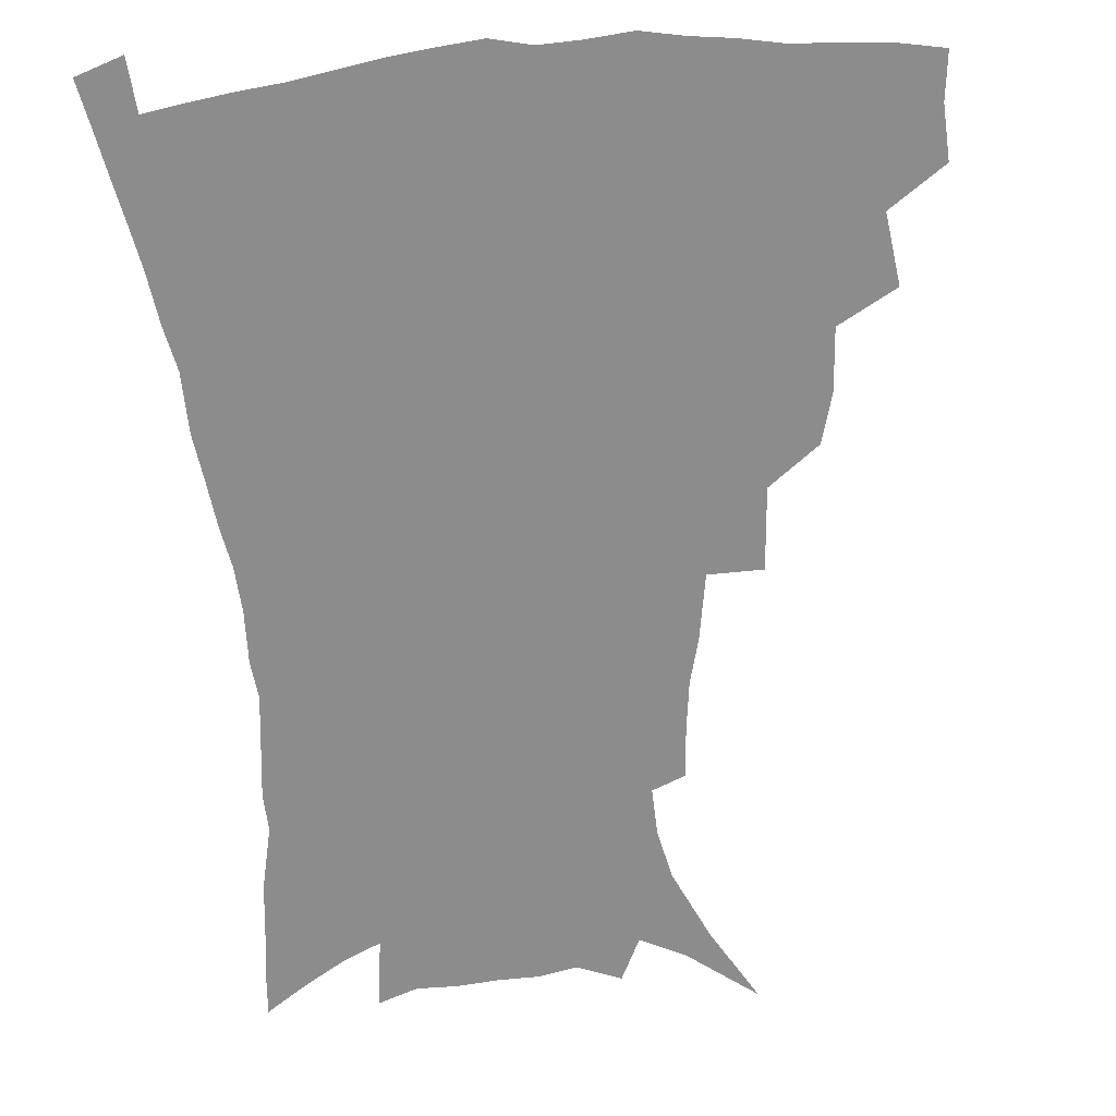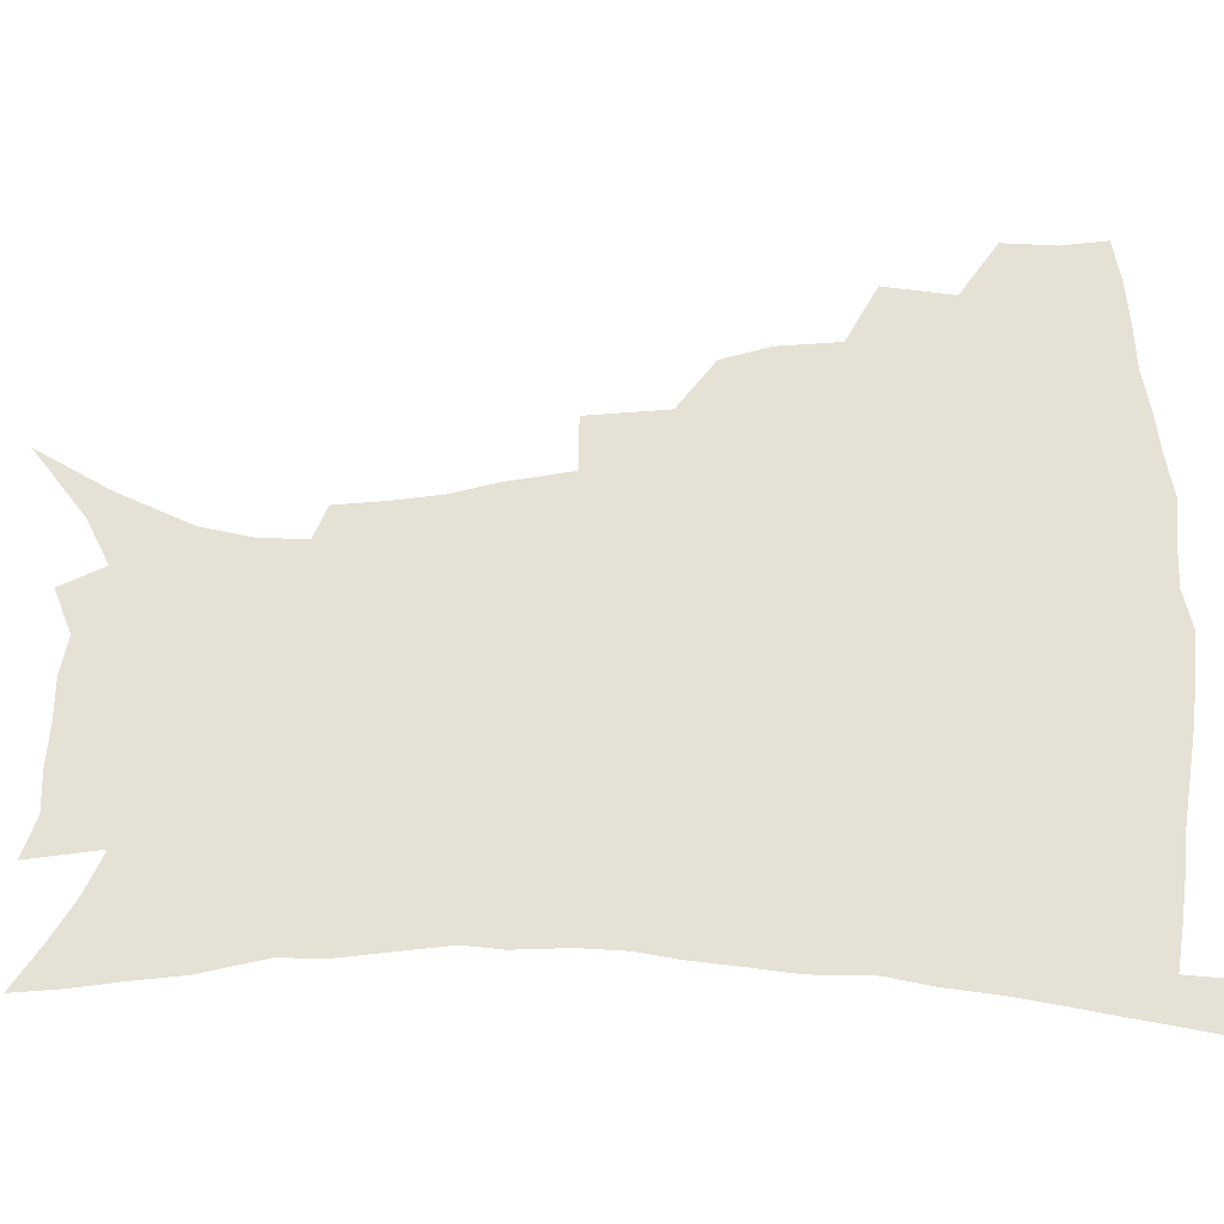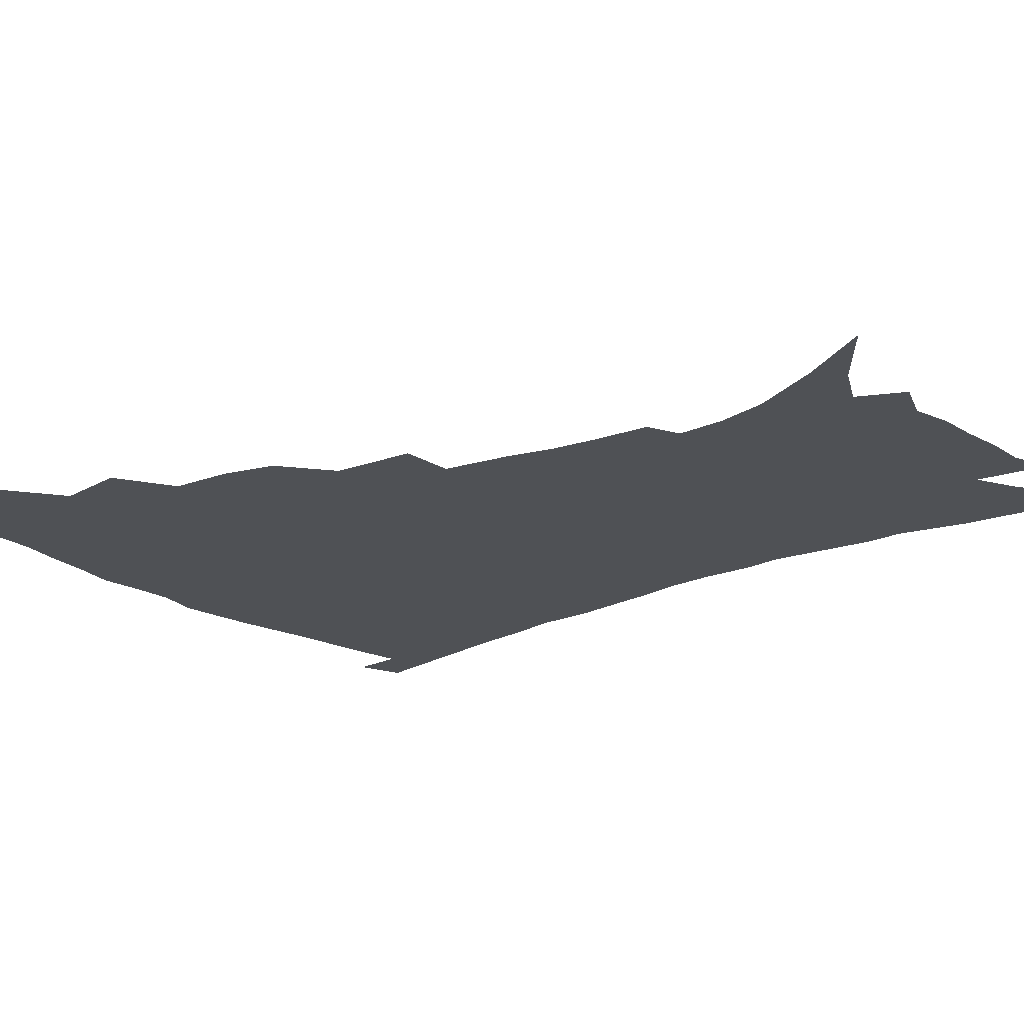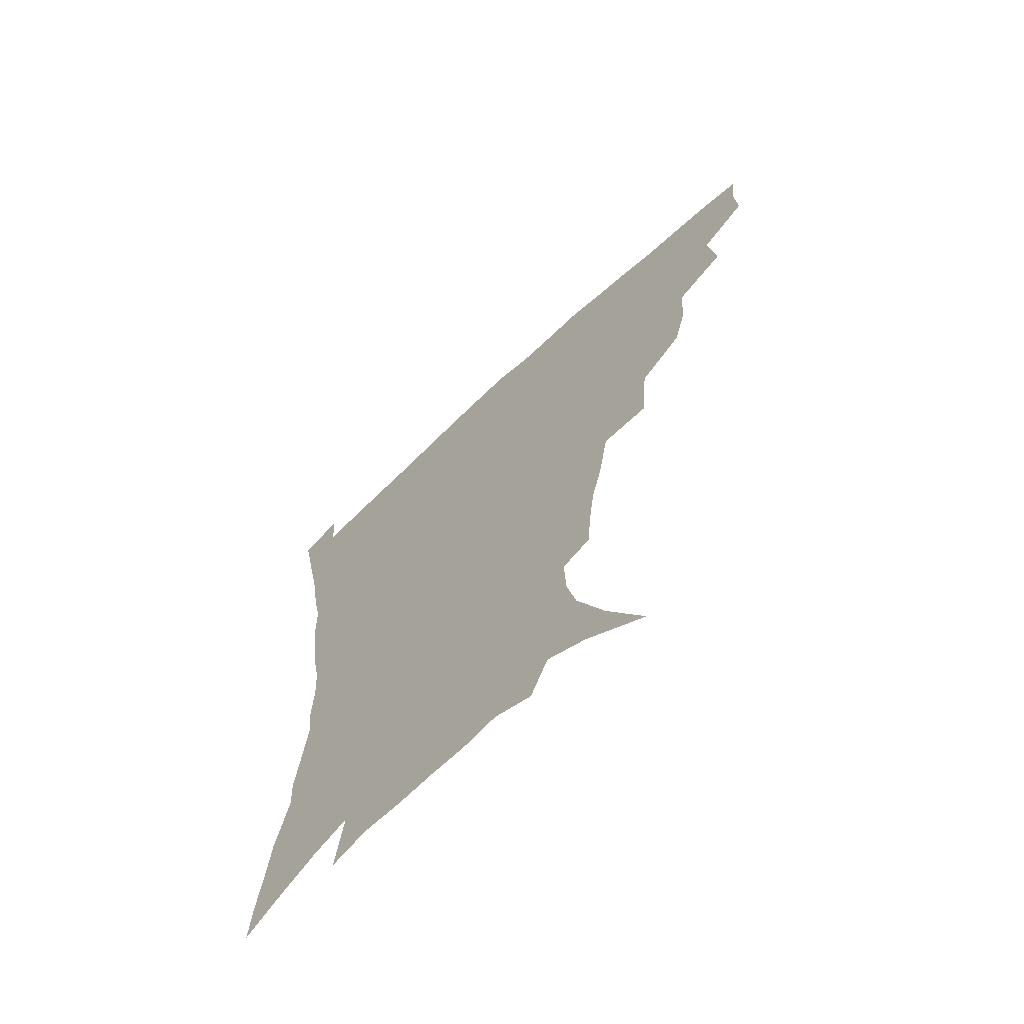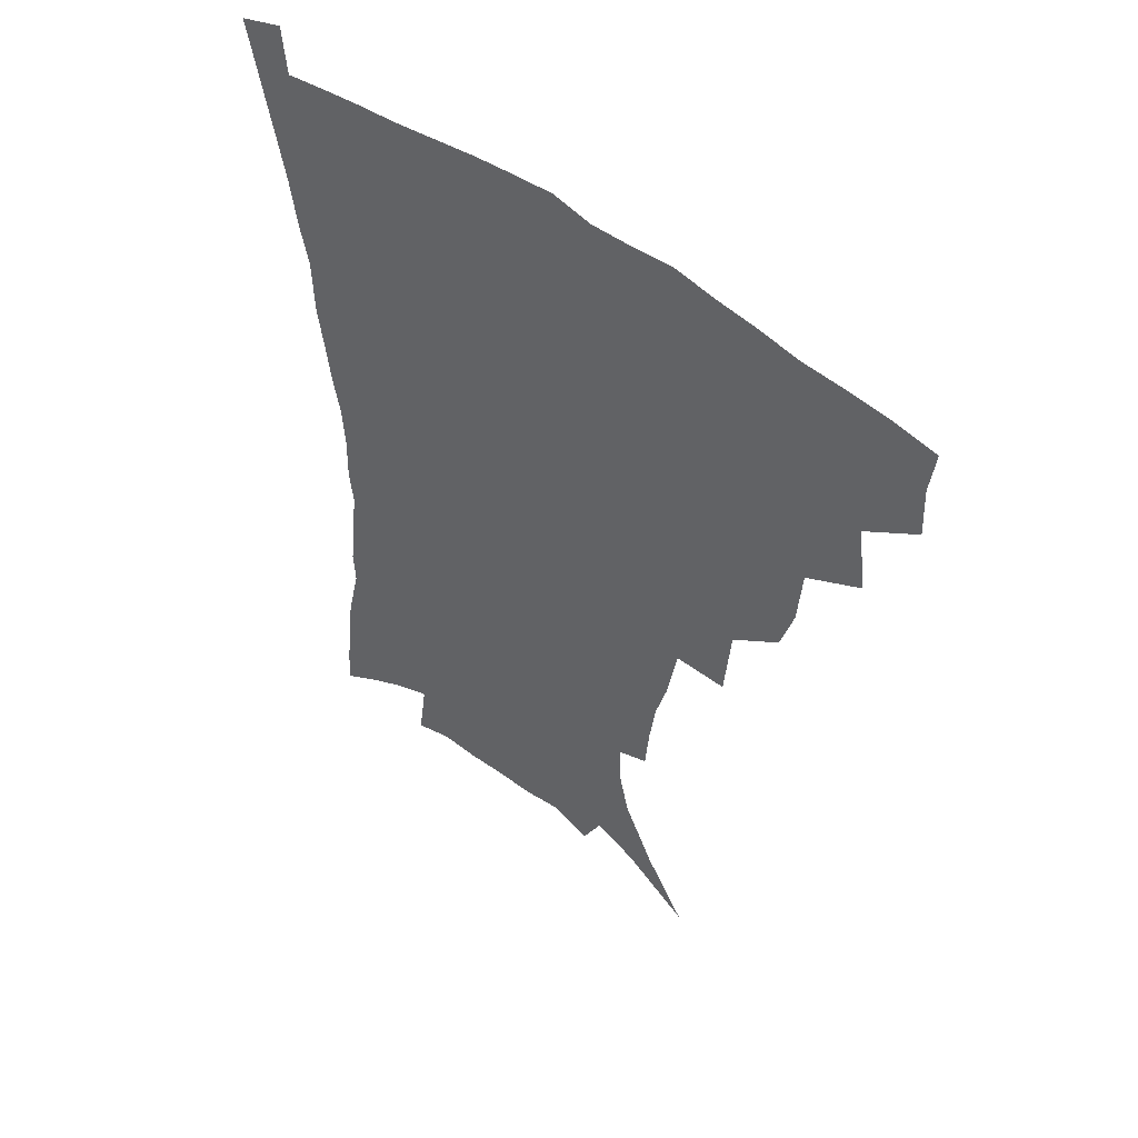
<metadata>
{"format":"obj","ext":"obj","renderer":"f3d","projection":"perspective","resolution":1024,"background":"white","views":[{"elev":-64.2,"azim":-175.0,"up":"+Z"},{"elev":64.2,"azim":90.0,"up":"+Z"},{"elev":-19.6,"azim":-50.7,"up":"+Z"},{"elev":-67.9,"azim":-137.0,"up":"+Y"},{"elev":52.3,"azim":-140.6,"up":"+Y"}]}
</metadata>
<code>
v 438.4 396.9 0
v 439.3 415.2 0
v 437.5 431.1 0
v 454 359.4 0
v 457.2 383.5 0
v 455.5 399.9 0
v 455.4 416.7 0
v 452.8 434 0
v 480 309.9 0
v 475.3 327 0
v 473.7 348.3 0
v 475.2 370.9 0
v 473.8 387.2 0
v 472.2 402.9 0
v 470.6 418.3 0
v 468.2 435.5 0
v 499.4 268.4 0
v 497.1 296.6 0
v 494.9 321.1 0
v 492.7 339.2 0
v 492.1 358.6 0
v 490.7 374.7 0
v 489.2 390.1 0
v 487.6 405 0
v 485.6 420.1 0
v 483.6 436.4 0
v 529.4 195.2 0
v 528 212.6 0
v 525.7 229.8 0
v 521.8 245.2 0
v 517.9 268.1 0
v 513.6 288.5 0
v 510.8 308.4 0
v 507.9 324.7 0
v 506.7 342.8 0
v 506.5 361.7 0
v 505.5 377.5 0
v 504 392.2 0
v 502.4 406.6 0
v 500.6 421.1 0
v 498.2 439.3 0
v 510.2 106.3 0
v 525 132 0
v 536.4 156.8 0
v 540.1 173.9 0
v 540.7 190.5 0
v 540 210.6 0
v 538.1 227.2 0
v 535.3 243.5 0
v 532.1 261.3 0
v 529.1 280.3 0
v 526.6 299.6 0
v 525.4 319 0
v 524.1 335.1 0
v 521.9 349.4 0
v 521.5 366.1 0
v 520 380 0
v 518.3 394.1 0
v 516.6 408.4 0
v 514.9 423.1 0
v 512.7 441.2 0
v 533.8 124.4 0
v 543.3 146.3 0
v 549.6 167.6 0
v 551 184.9 0
v 550.3 200.7 0
v 550.1 222.5 0
v 547.6 236.4 0
v 545.1 252.4 0
v 542.8 270.3 0
v 540.3 286.1 0
v 538.8 305.8 0
v 537.6 321.2 0
v 536.9 338.6 0
v 535.7 353.2 0
v 534.9 367.7 0
v 534.8 382.3 0
v 532.5 395.8 0
v 531.3 409.8 0
v 529.4 425.3 0
v 527 444.1 0
v 549.2 132.1 0
v 558.7 158.4 0
v 561.3 177.7 0
v 560.9 192.6 0
v 560.7 211.6 0
v 559.6 229.9 0
v 557.6 244.4 0
v 555.9 261.6 0
v 553.6 275.4 0
v 551.8 291.9 0
v 550.4 307.3 0
v 550.2 325.8 0
v 549.8 341.5 0
v 548.9 355.4 0
v 548.2 369.1 0
v 548.1 383.5 0
v 547 396.7 0
v 546.1 410.1 0
v 544.2 425.3 0
v 542 442.8 0
v 556.4 116.9 0
v 565.4 142.8 0
v 569.6 163.2 0
v 571.3 183 0
v 571 199.6 0
v 570.2 216.9 0
v 569 233.3 0
v 567.4 248.7 0
v 566.1 264.9 0
v 564.7 280.6 0
v 563.3 295.9 0
v 563.2 314.3 0
v 562.1 327.4 0
v 562.5 344.5 0
v 561.7 357.1 0
v 561.9 371.5 0
v 561.2 384.4 0
v 560.3 397.5 0
v 559.7 410.9 0
v 558.6 425.2 0
v 556.5 442.3 0
v 571.4 122.9 0
v 577.7 146.7 0
v 580.5 168.3 0
v 580.9 184.3 0
v 580.5 201.9 0
v 579.6 221.2 0
v 578.9 239.4 0
v 577.4 252.1 0
v 576.6 268.3 0
v 575.5 282.9 0
v 574.7 298 0
v 574.6 316.3 0
v 574.7 331.6 0
v 574.5 345 0
v 574.4 358.4 0
v 574.9 372.8 0
v 574.3 385.1 0
v 574.2 398.2 0
v 573.4 411.7 0
v 572.4 426.1 0
v 570.2 445.6 0
v 584.5 120.1 0
v 589.3 148.7 0
v 590.6 168.7 0
v 590.8 186.9 0
v 590.4 205.4 0
v 589.7 219 0
v 587.7 243.3 0
v 587.6 255.6 0
v 587.2 269.7 0
v 586.5 285.5 0
v 586 300.5 0
v 586 317.3 0
v 586.2 332.4 0
v 586.6 345.7 0
v 586.8 358.5 0
v 587.3 372.6 0
v 587.5 385.4 0
v 587.6 398.3 0
v 587.5 411.5 0
v 586.2 427.1 0
v 584.6 444.3 0
v 598.8 119.9 0
v 600.7 148.3 0
v 601 168.9 0
v 600.7 188.5 0
v 600.1 206 0
v 599.8 219.7 0
v 599.2 235.8 0
v 598.2 251.4 0
v 597.4 270.5 0
v 597.2 286.7 0
v 597.1 301.5 0
v 597.3 317.4 0
v 597.8 330.7 0
v 598.5 346.1 0
v 599.2 359.1 0
v 600 372.6 0
v 600.7 385.4 0
v 601 398.3 0
v 601.1 411.8 0
v 600.5 426.7 0
v 599.3 442.6 0
v 613 118.6 0
v 612.2 147.4 0
v 611.7 166.4 0
v 610.9 186.8 0
v 610.1 204.4 0
v 609.5 222.5 0
v 608.9 238.7 0
v 608.2 256.2 0
v 607.9 269.9 0
v 607.6 286.4 0
v 607.9 301 0
v 608.5 315.6 0
v 609.2 331.1 0
v 610.1 344.6 0
v 611.2 359 0
v 612.4 372.2 0
v 613.6 384.8 0
v 614.9 397.6 0
v 615.8 410.4 0
v 615.5 424.9 0
v 614.8 440.2 0
v 626.7 118.8 0
v 624.5 142.7 0
v 622.5 165.3 0
v 621.5 183.4 0
v 620.1 202.8 0
v 619.1 221.9 0
v 618.6 238.1 0
v 618.3 253.3 0
v 618.1 269.1 0
v 618.5 283 0
v 618.7 298.6 0
v 619.8 312.3 0
v 620.1 330.8 0
v 621.7 343.3 0
v 622.9 358.2 0
v 624.6 370.4 0
v 626.2 383.5 0
v 627.7 396.5 0
v 629.2 409.5 0
v 630.2 422.9 0
v 630.2 437.7 0
v 640.4 113.9 0
v 637.2 138.4 0
v 634.8 158.7 0
v 632.1 180.9 0
v 630.6 199.6 0
v 629.2 218.5 0
v 629 233.5 0
v 629.6 246.5 0
v 628.1 266.6 0
v 628.9 280.1 0
v 629.3 295.3 0
v 631.4 307 0
v 631.9 324.6 0
v 633.5 338.9 0
v 634.3 355.5 0
v 636.8 367.9 0
v 638.7 383.3 0
v 640.6 395.2 0
v 642.4 408.2 0
v 644 421.4 0
v 644.5 436.2 0
v 650.7 132.1 0
v 646.4 155 0
v 644.1 174 0
v 642 193.2 0
v 640.2 212 0
v 639.2 229 0
v 639.5 243.4 0
v 639.7 258.7 0
v 639.7 274.9 0
v 640.9 288.6 0
v 641.7 305.3 0
v 643.1 320 0
v 645.7 332.9 0
v 647.1 348.9 0
v 649 364 0
v 650.6 380.3 0
v 653.2 393.4 0
v 655.6 406.3 0
v 657.6 419.9 0
v 659 434.3 0
v 664.6 123.5 0
v 660.8 144.3 0
v 657.4 164.7 0
v 655.1 183.1 0
v 652.9 201.7 0
v 651.5 219.1 0
v 650.9 235.4 0
v 650.9 250.8 0
v 651.4 266 0
v 651.6 282.9 0
v 653 297.7 0
v 656 310.2 0
v 657 328 0
v 658.4 344.9 0
v 661.1 359.7 0
v 663.5 374.8 0
v 666.3 389.3 0
v 668.9 404 0
v 671.3 417.8 0
v 673.5 432 0
v 675 449.9 0
v 678.8 113.6 0
v 677.6 129.6 0
v 675.3 147.2 0
v 673.6 163.9 0
v 668.6 186.6 0
v 669.1 199.8 0
v 667.1 217.8 0
v 665 236.5 0
v 666.5 249.6 0
v 665.9 267.5 0
v 666.8 283.4 0
v 669.4 297.4 0
v 671.3 313.8 0
v 673.5 330.2 0
v 673.9 351.2 0
v 677 366.5 0
v 679.5 384.4 0
v 682.5 400.5 0
v 685.3 415.1 0
v 688 429.6 0
v 690.9 444.5 0
f 5 6 1
f 1 6 2
f 6 7 2
f 2 7 3
f 7 8 3
f 11 12 4
f 4 12 5
f 12 13 5
f 5 13 6
f 13 14 6
f 6 14 7
f 14 15 7
f 7 15 8
f 15 16 8
f 18 19 9
f 9 19 10
f 19 20 10
f 10 20 11
f 20 21 11
f 11 21 12
f 21 22 12
f 12 22 13
f 22 23 13
f 13 23 14
f 23 24 14
f 14 24 15
f 24 25 15
f 15 25 16
f 25 26 16
f 31 32 17
f 17 32 18
f 32 33 18
f 18 33 19
f 33 34 19
f 19 34 20
f 34 35 20
f 20 35 21
f 35 36 21
f 21 36 22
f 36 37 22
f 22 37 23
f 37 38 23
f 23 38 24
f 38 39 24
f 24 39 25
f 39 40 25
f 25 40 26
f 40 41 26
f 46 47 27
f 27 47 28
f 47 48 28
f 28 48 29
f 48 49 29
f 29 49 30
f 49 50 30
f 30 50 31
f 50 51 31
f 31 51 32
f 51 52 32
f 32 52 33
f 52 53 33
f 33 53 34
f 53 54 34
f 34 54 35
f 54 55 35
f 35 55 36
f 55 56 36
f 36 56 37
f 56 57 37
f 37 57 38
f 57 58 38
f 38 58 39
f 58 59 39
f 39 59 40
f 59 60 40
f 40 60 41
f 60 61 41
f 42 62 43
f 62 63 43
f 43 63 44
f 63 64 44
f 44 64 45
f 64 65 45
f 45 65 46
f 65 66 46
f 46 66 47
f 66 67 47
f 47 67 48
f 67 68 48
f 48 68 49
f 68 69 49
f 49 69 50
f 69 70 50
f 50 70 51
f 70 71 51
f 51 71 52
f 71 72 52
f 52 72 53
f 72 73 53
f 53 73 54
f 73 74 54
f 54 74 55
f 74 75 55
f 55 75 56
f 75 76 56
f 56 76 57
f 76 77 57
f 57 77 58
f 77 78 58
f 58 78 59
f 78 79 59
f 59 79 60
f 79 80 60
f 60 80 61
f 80 81 61
f 62 82 63
f 82 83 63
f 63 83 64
f 83 84 64
f 64 84 65
f 84 85 65
f 65 85 66
f 85 86 66
f 66 86 67
f 86 87 67
f 67 87 68
f 87 88 68
f 68 88 69
f 88 89 69
f 69 89 70
f 89 90 70
f 70 90 71
f 90 91 71
f 71 91 72
f 91 92 72
f 72 92 73
f 92 93 73
f 73 93 74
f 93 94 74
f 74 94 75
f 94 95 75
f 75 95 76
f 95 96 76
f 76 96 77
f 96 97 77
f 77 97 78
f 97 98 78
f 78 98 79
f 98 99 79
f 79 99 80
f 99 100 80
f 80 100 81
f 100 101 81
f 102 103 82
f 82 103 83
f 103 104 83
f 83 104 84
f 104 105 84
f 84 105 85
f 105 106 85
f 85 106 86
f 106 107 86
f 86 107 87
f 107 108 87
f 87 108 88
f 108 109 88
f 88 109 89
f 109 110 89
f 89 110 90
f 110 111 90
f 90 111 91
f 111 112 91
f 91 112 92
f 112 113 92
f 92 113 93
f 113 114 93
f 93 114 94
f 114 115 94
f 94 115 95
f 115 116 95
f 95 116 96
f 116 117 96
f 96 117 97
f 117 118 97
f 97 118 98
f 118 119 98
f 98 119 99
f 119 120 99
f 99 120 100
f 120 121 100
f 100 121 101
f 121 122 101
f 102 123 103
f 123 124 103
f 103 124 104
f 124 125 104
f 104 125 105
f 125 126 105
f 105 126 106
f 126 127 106
f 106 127 107
f 127 128 107
f 107 128 108
f 128 129 108
f 108 129 109
f 129 130 109
f 109 130 110
f 130 131 110
f 110 131 111
f 131 132 111
f 111 132 112
f 132 133 112
f 112 133 113
f 133 134 113
f 113 134 114
f 134 135 114
f 114 135 115
f 135 136 115
f 115 136 116
f 136 137 116
f 116 137 117
f 137 138 117
f 117 138 118
f 138 139 118
f 118 139 119
f 139 140 119
f 119 140 120
f 140 141 120
f 120 141 121
f 141 142 121
f 121 142 122
f 142 143 122
f 123 144 124
f 144 145 124
f 124 145 125
f 145 146 125
f 125 146 126
f 146 147 126
f 126 147 127
f 147 148 127
f 127 148 128
f 148 149 128
f 128 149 129
f 149 150 129
f 129 150 130
f 150 151 130
f 130 151 131
f 151 152 131
f 131 152 132
f 152 153 132
f 132 153 133
f 153 154 133
f 133 154 134
f 154 155 134
f 134 155 135
f 155 156 135
f 135 156 136
f 156 157 136
f 136 157 137
f 157 158 137
f 137 158 138
f 158 159 138
f 138 159 139
f 159 160 139
f 139 160 140
f 160 161 140
f 140 161 141
f 161 162 141
f 141 162 142
f 162 163 142
f 142 163 143
f 163 164 143
f 144 165 145
f 165 166 145
f 145 166 146
f 166 167 146
f 146 167 147
f 167 168 147
f 147 168 148
f 168 169 148
f 148 169 149
f 169 170 149
f 149 170 150
f 170 171 150
f 150 171 151
f 171 172 151
f 151 172 152
f 172 173 152
f 152 173 153
f 173 174 153
f 153 174 154
f 174 175 154
f 154 175 155
f 175 176 155
f 155 176 156
f 176 177 156
f 156 177 157
f 177 178 157
f 157 178 158
f 178 179 158
f 158 179 159
f 179 180 159
f 159 180 160
f 180 181 160
f 160 181 161
f 181 182 161
f 161 182 162
f 182 183 162
f 162 183 163
f 183 184 163
f 163 184 164
f 184 185 164
f 165 186 166
f 186 187 166
f 166 187 167
f 187 188 167
f 167 188 168
f 188 189 168
f 168 189 169
f 189 190 169
f 169 190 170
f 190 191 170
f 170 191 171
f 191 192 171
f 171 192 172
f 192 193 172
f 172 193 173
f 193 194 173
f 173 194 174
f 194 195 174
f 174 195 175
f 195 196 175
f 175 196 176
f 196 197 176
f 176 197 177
f 197 198 177
f 177 198 178
f 198 199 178
f 178 199 179
f 199 200 179
f 179 200 180
f 200 201 180
f 180 201 181
f 201 202 181
f 181 202 182
f 202 203 182
f 182 203 183
f 203 204 183
f 183 204 184
f 204 205 184
f 184 205 185
f 205 206 185
f 186 207 187
f 207 208 187
f 187 208 188
f 208 209 188
f 188 209 189
f 209 210 189
f 189 210 190
f 210 211 190
f 190 211 191
f 211 212 191
f 191 212 192
f 212 213 192
f 192 213 193
f 213 214 193
f 193 214 194
f 214 215 194
f 194 215 195
f 215 216 195
f 195 216 196
f 216 217 196
f 196 217 197
f 217 218 197
f 197 218 198
f 218 219 198
f 198 219 199
f 219 220 199
f 199 220 200
f 220 221 200
f 200 221 201
f 221 222 201
f 201 222 202
f 222 223 202
f 202 223 203
f 223 224 203
f 203 224 204
f 224 225 204
f 204 225 205
f 225 226 205
f 205 226 206
f 226 227 206
f 207 228 208
f 228 229 208
f 208 229 209
f 229 230 209
f 209 230 210
f 230 231 210
f 210 231 211
f 231 232 211
f 211 232 212
f 232 233 212
f 212 233 213
f 233 234 213
f 213 234 214
f 234 235 214
f 214 235 215
f 235 236 215
f 215 236 216
f 236 237 216
f 216 237 217
f 237 238 217
f 217 238 218
f 238 239 218
f 218 239 219
f 239 240 219
f 219 240 220
f 240 241 220
f 220 241 221
f 241 242 221
f 221 242 222
f 242 243 222
f 222 243 223
f 243 244 223
f 223 244 224
f 244 245 224
f 224 245 225
f 245 246 225
f 225 246 226
f 246 247 226
f 226 247 227
f 247 248 227
f 229 249 230
f 249 250 230
f 230 250 231
f 250 251 231
f 231 251 232
f 251 252 232
f 232 252 233
f 252 253 233
f 233 253 234
f 253 254 234
f 234 254 235
f 254 255 235
f 235 255 236
f 255 256 236
f 236 256 237
f 256 257 237
f 237 257 238
f 257 258 238
f 238 258 239
f 258 259 239
f 239 259 240
f 259 260 240
f 240 260 241
f 260 261 241
f 241 261 242
f 261 262 242
f 242 262 243
f 262 263 243
f 243 263 244
f 263 264 244
f 244 264 245
f 264 265 245
f 245 265 246
f 265 266 246
f 246 266 247
f 266 267 247
f 247 267 248
f 267 268 248
f 249 269 250
f 269 270 250
f 250 270 251
f 270 271 251
f 251 271 252
f 271 272 252
f 252 272 253
f 272 273 253
f 253 273 254
f 273 274 254
f 254 274 255
f 274 275 255
f 255 275 256
f 275 276 256
f 256 276 257
f 276 277 257
f 257 277 258
f 277 278 258
f 258 278 259
f 278 279 259
f 259 279 260
f 279 280 260
f 260 280 261
f 280 281 261
f 261 281 262
f 281 282 262
f 262 282 263
f 282 283 263
f 263 283 264
f 283 284 264
f 264 284 265
f 284 285 265
f 265 285 266
f 285 286 266
f 266 286 267
f 286 287 267
f 267 287 268
f 287 288 268
f 269 290 270
f 290 291 270
f 270 291 271
f 291 292 271
f 271 292 272
f 292 293 272
f 272 293 273
f 293 294 273
f 273 294 274
f 294 295 274
f 274 295 275
f 295 296 275
f 275 296 276
f 296 297 276
f 276 297 277
f 297 298 277
f 277 298 278
f 298 299 278
f 278 299 279
f 299 300 279
f 279 300 280
f 300 301 280
f 280 301 281
f 301 302 281
f 281 302 282
f 302 303 282
f 282 303 283
f 303 304 283
f 283 304 284
f 304 305 284
f 284 305 285
f 305 306 285
f 285 306 286
f 306 307 286
f 286 307 287
f 307 308 287
f 287 308 288
f 308 309 288
f 288 309 289
f 309 310 289

</code>
